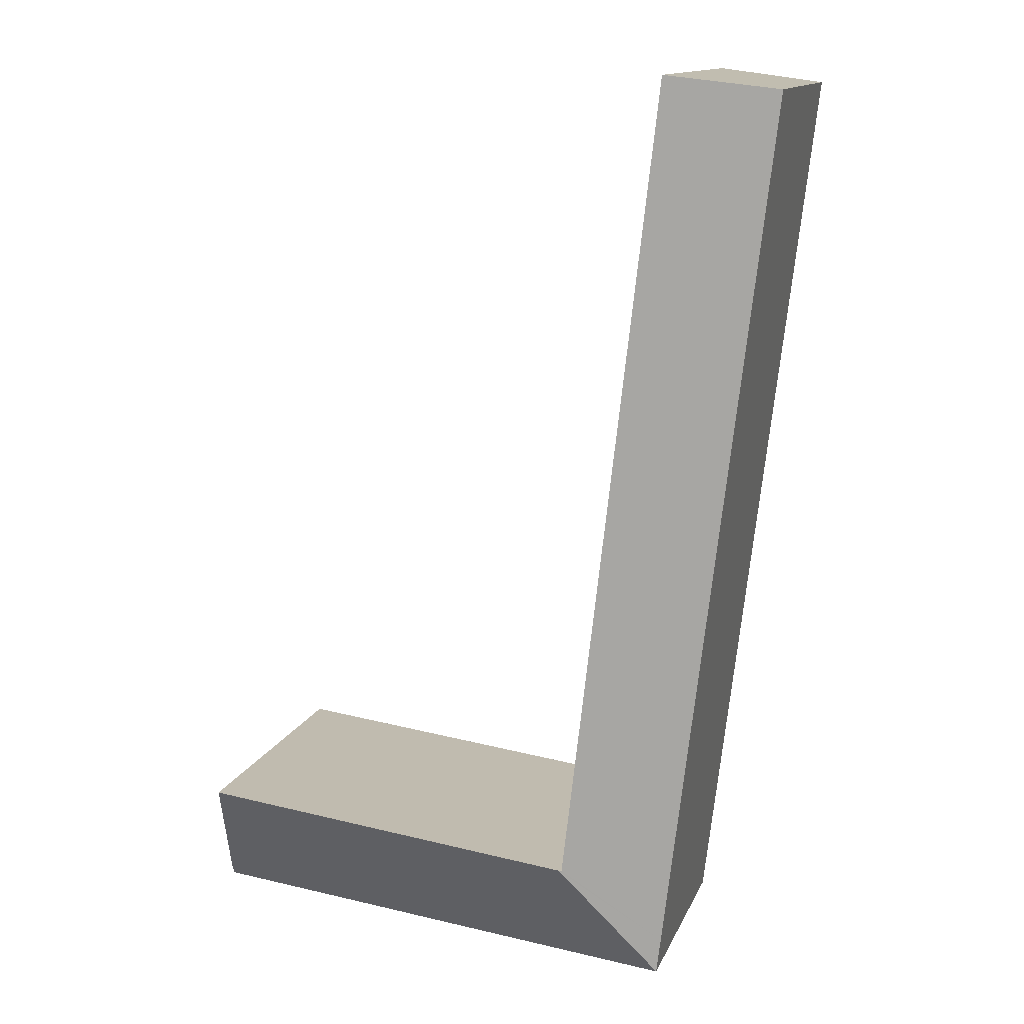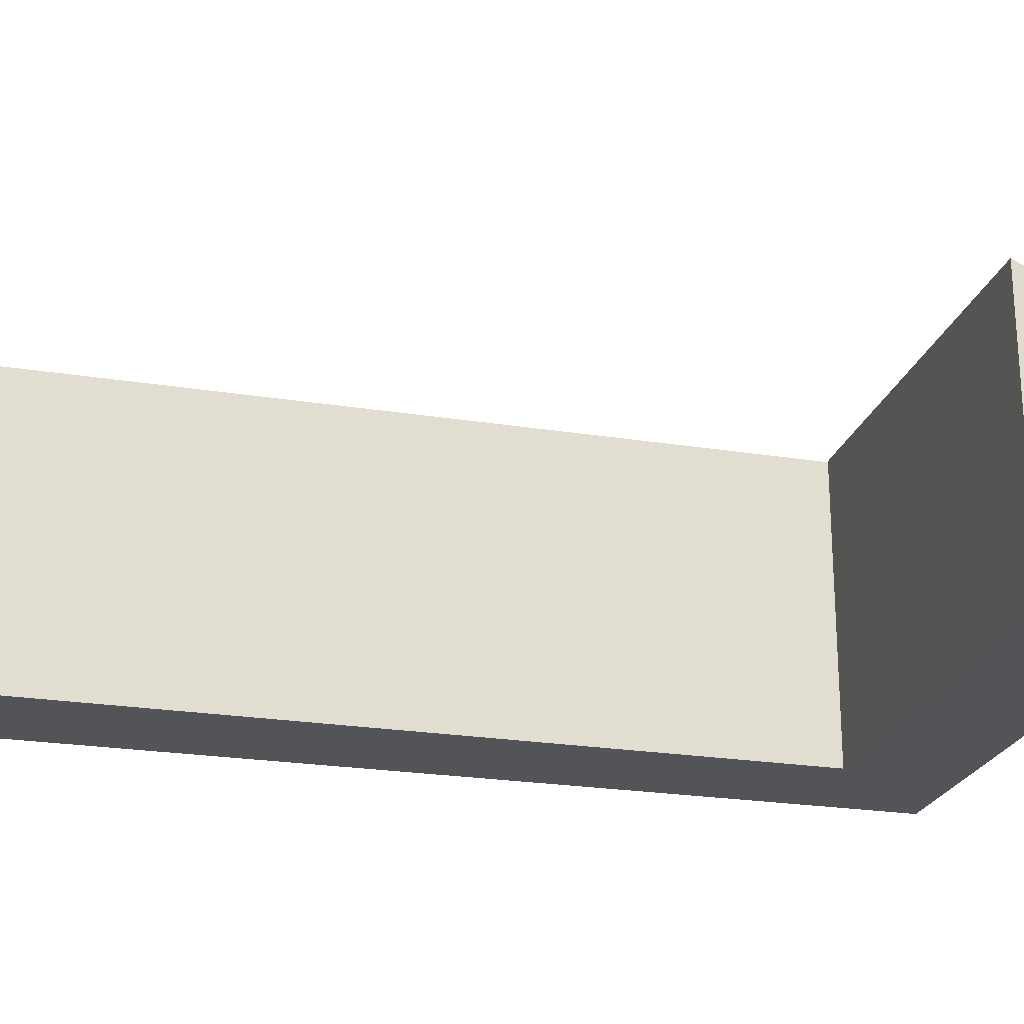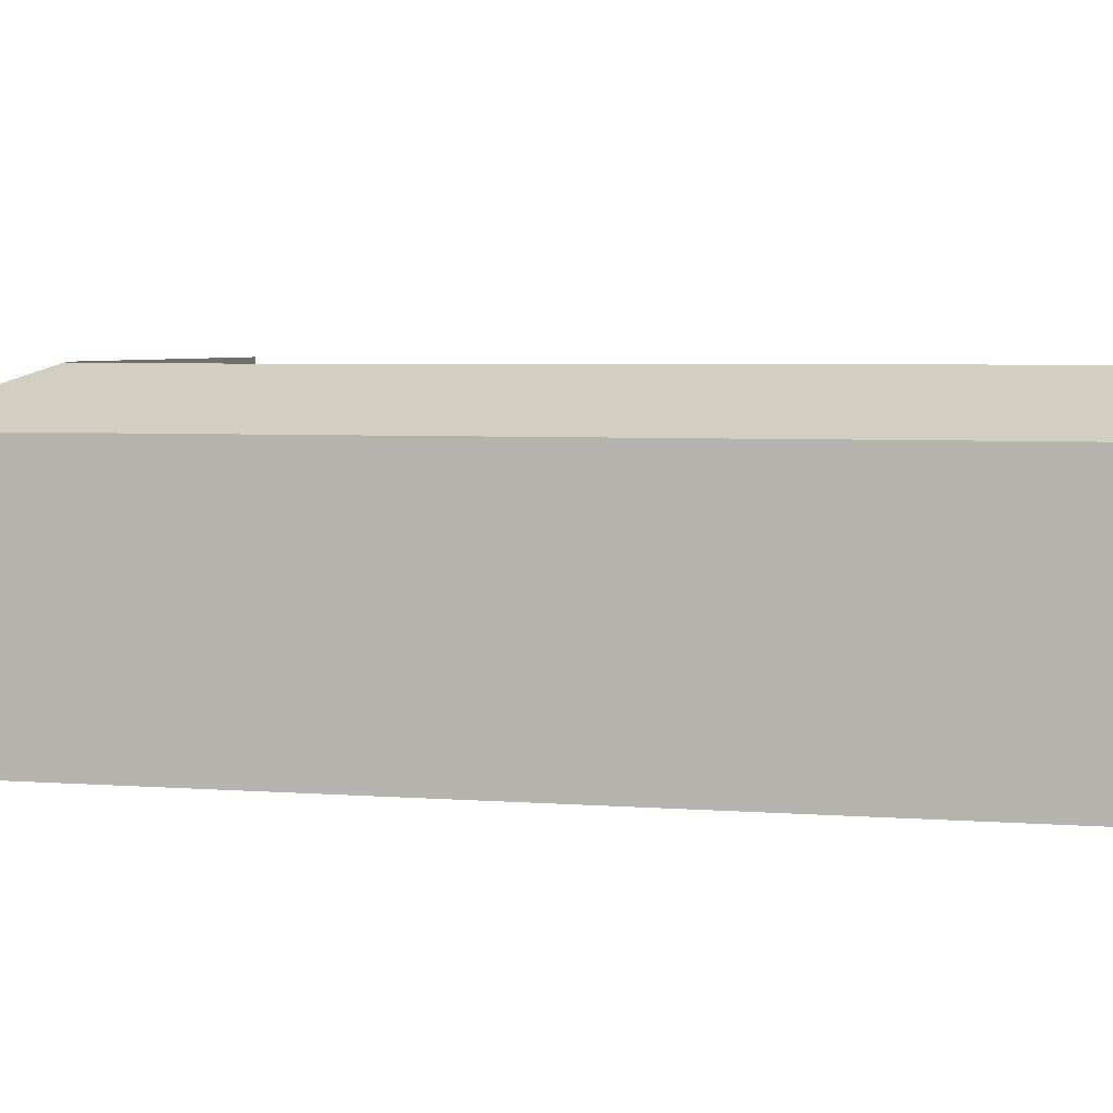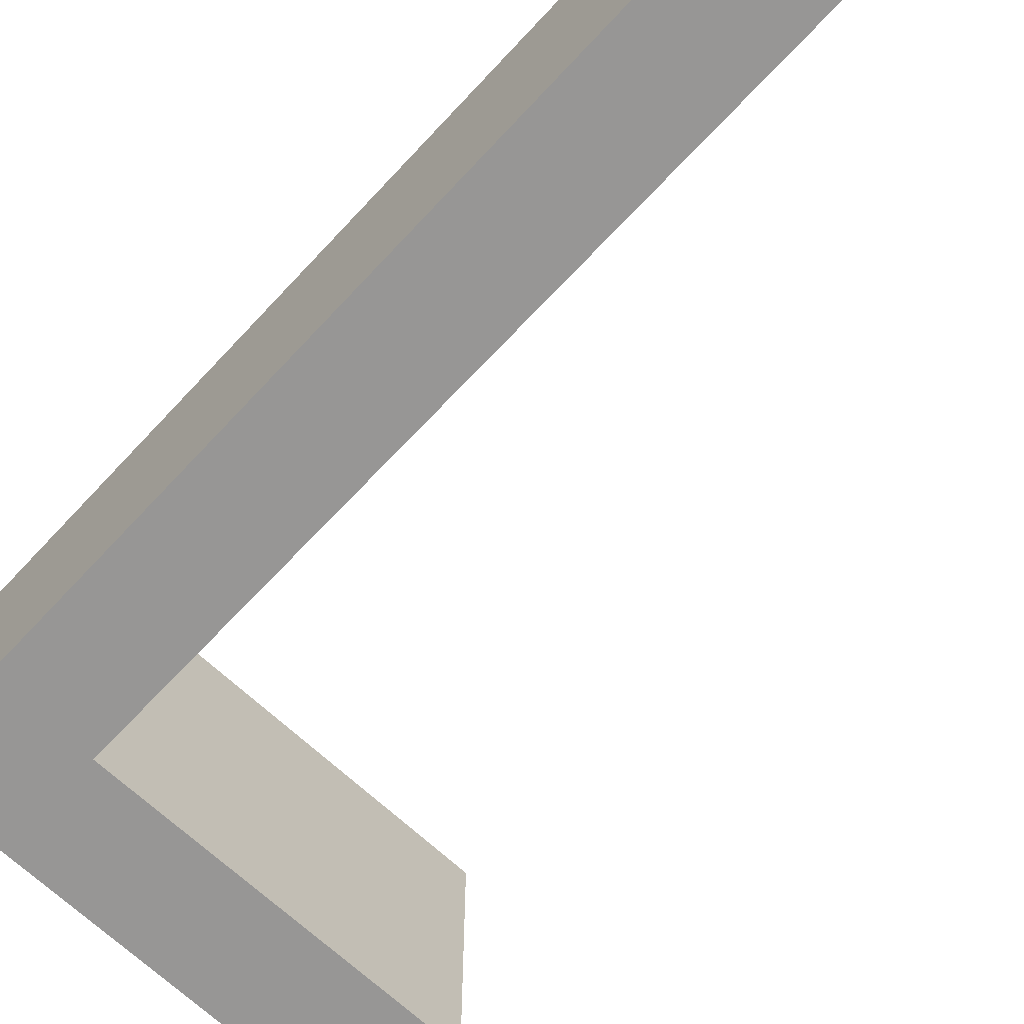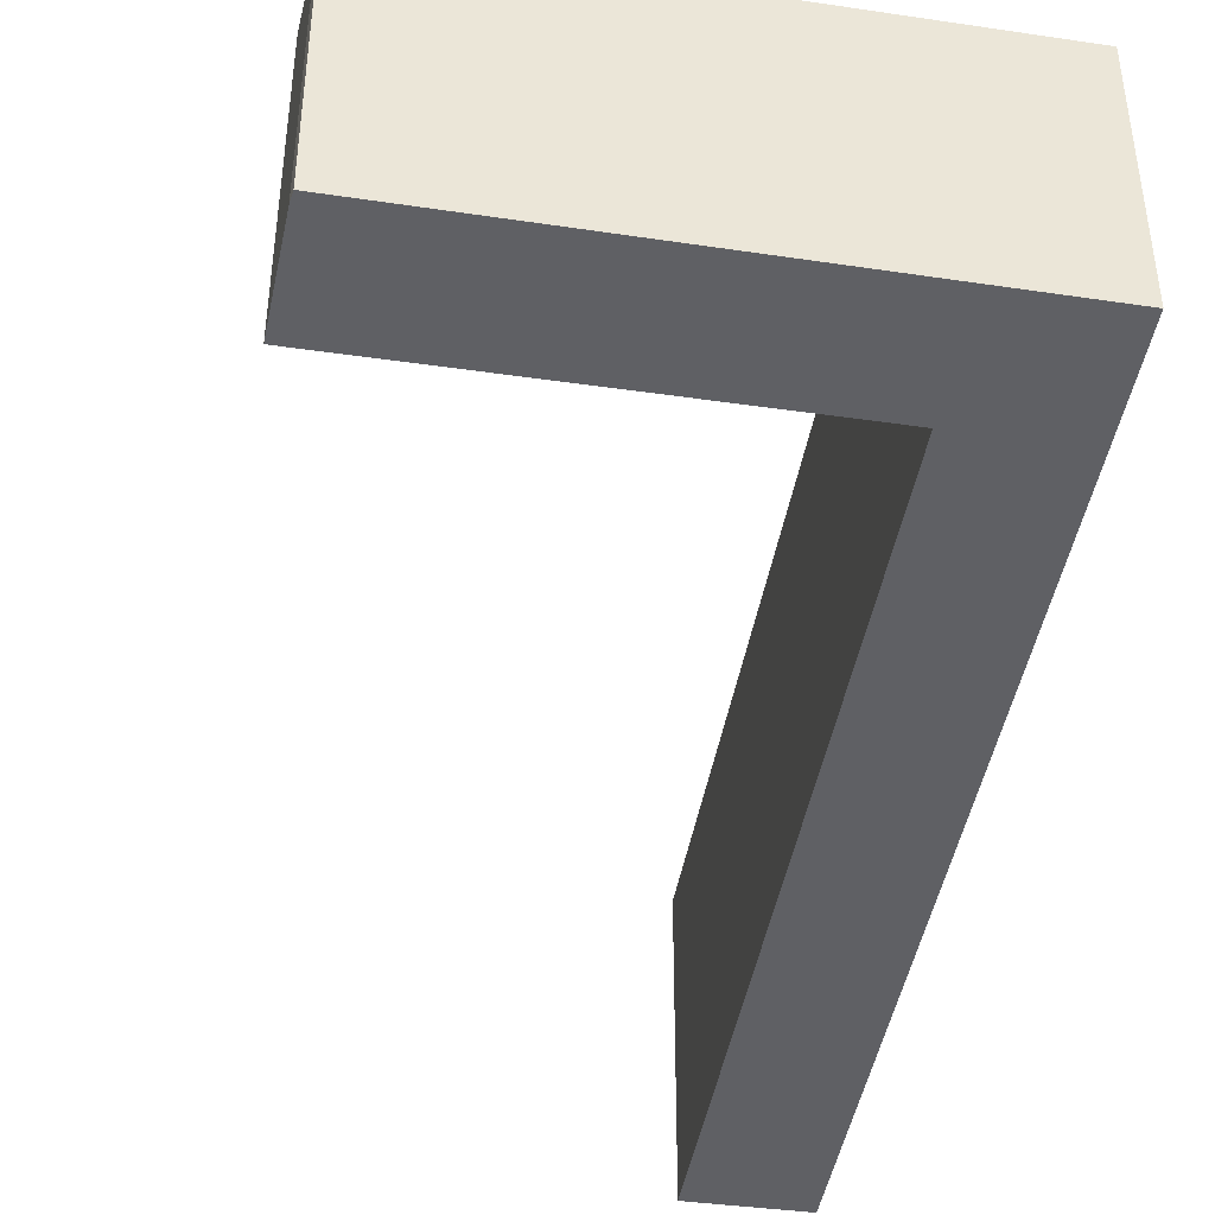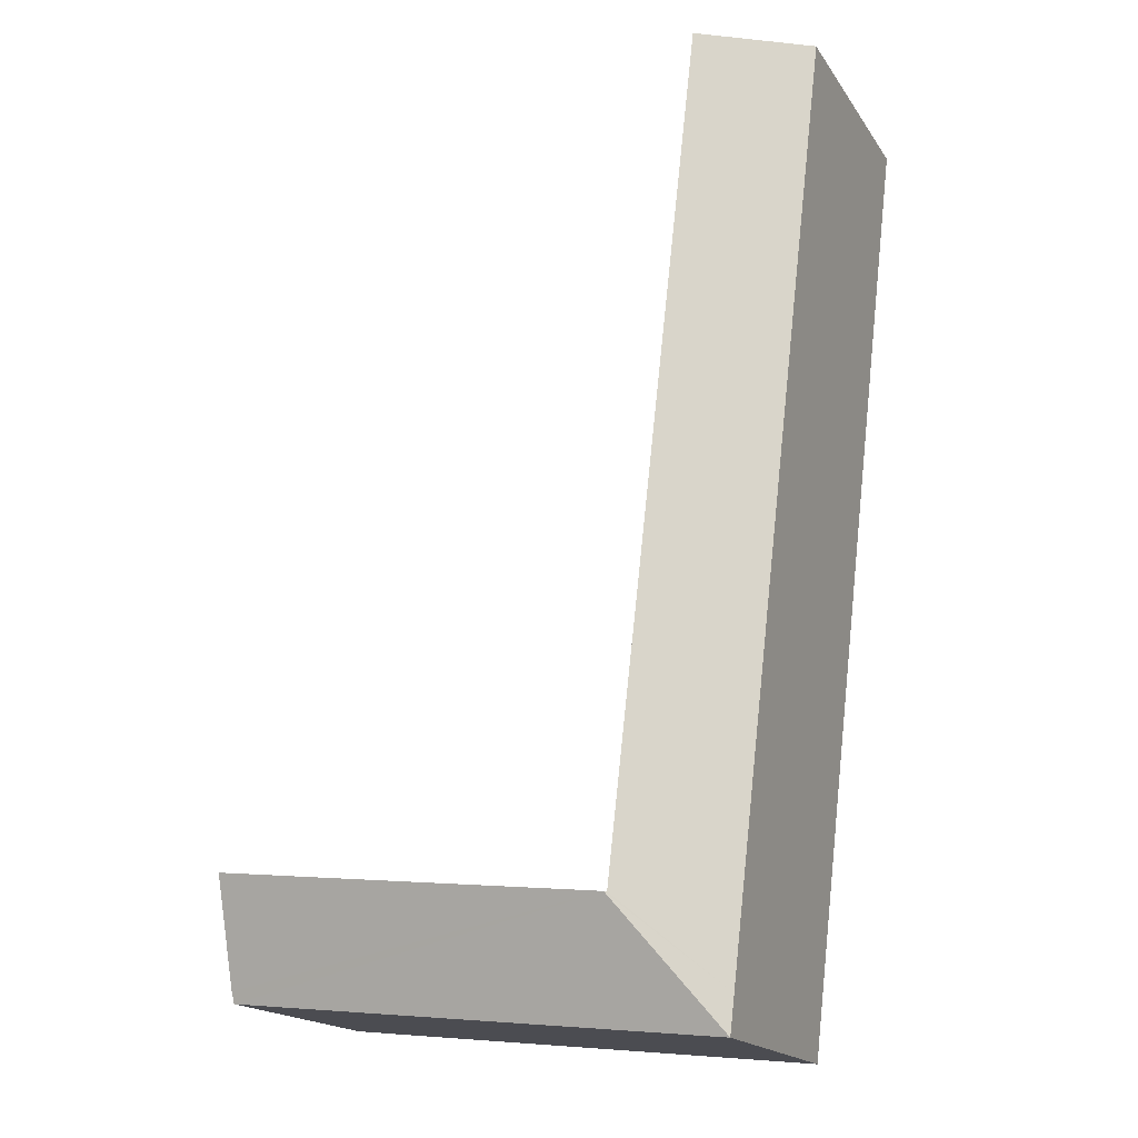
<metadata>
{"format":"obj","ext":"obj","renderer":"f3d","projection":"perspective","resolution":1024,"background":"white","views":[{"elev":13.5,"azim":-163.1,"up":"+Z"},{"elev":-23.5,"azim":68.4,"up":"+Y"},{"elev":4.2,"azim":-81.7,"up":"+Y"},{"elev":-67.8,"azim":-49.7,"up":"+Y"},{"elev":-43.6,"azim":163.9,"up":"+Y"},{"elev":-17.9,"azim":-156.6,"up":"+Z"}]}
</metadata>
<code>
v  9.885 4.111 -14.27
v  3.367 4.829 -13.27
v  9.761 4.845 -12.54
v  9.881 4.034 -14.45
v  1.786 4.036 -15.31
v  1.773 4.821 0.229
v  1.715 4.036 -14.7
v  0 4.036 2.471e-16
v  3.321 4.809 -13.27
v  1.773 -1.402e-17 0.229
v  0 0 0
v  3.321 8.126e-16 -13.27
v  9.761 7.681e-16 -12.54
v  3.367 8.123e-16 -13.27
v  9.885 8.735e-16 -14.27
v  9.881 8.846e-16 -14.45
v  1.786 9.374e-16 -15.31
v  1.715 9.001e-16 -14.7
g defaultobject
f 1 2 3
f 2 1 4
f 2 4 5
f 6 7 8
f 7 6 9
f 7 9 2
f 7 2 5
f 8 10 6
f 10 8 11
f 9 3 2
f 3 9 12
f 3 12 13
f 13 12 14
f 10 9 6
f 9 10 12
f 13 1 3
f 1 13 15
f 15 4 1
f 4 15 16
f 4 17 5
f 17 4 16
f 7 11 8
f 11 7 5
f 11 5 18
f 18 5 17
f 16 15 17
f 13 17 15
f 18 17 13
f 14 18 13
f 12 18 14
f 11 18 12
f 10 11 12

</code>
